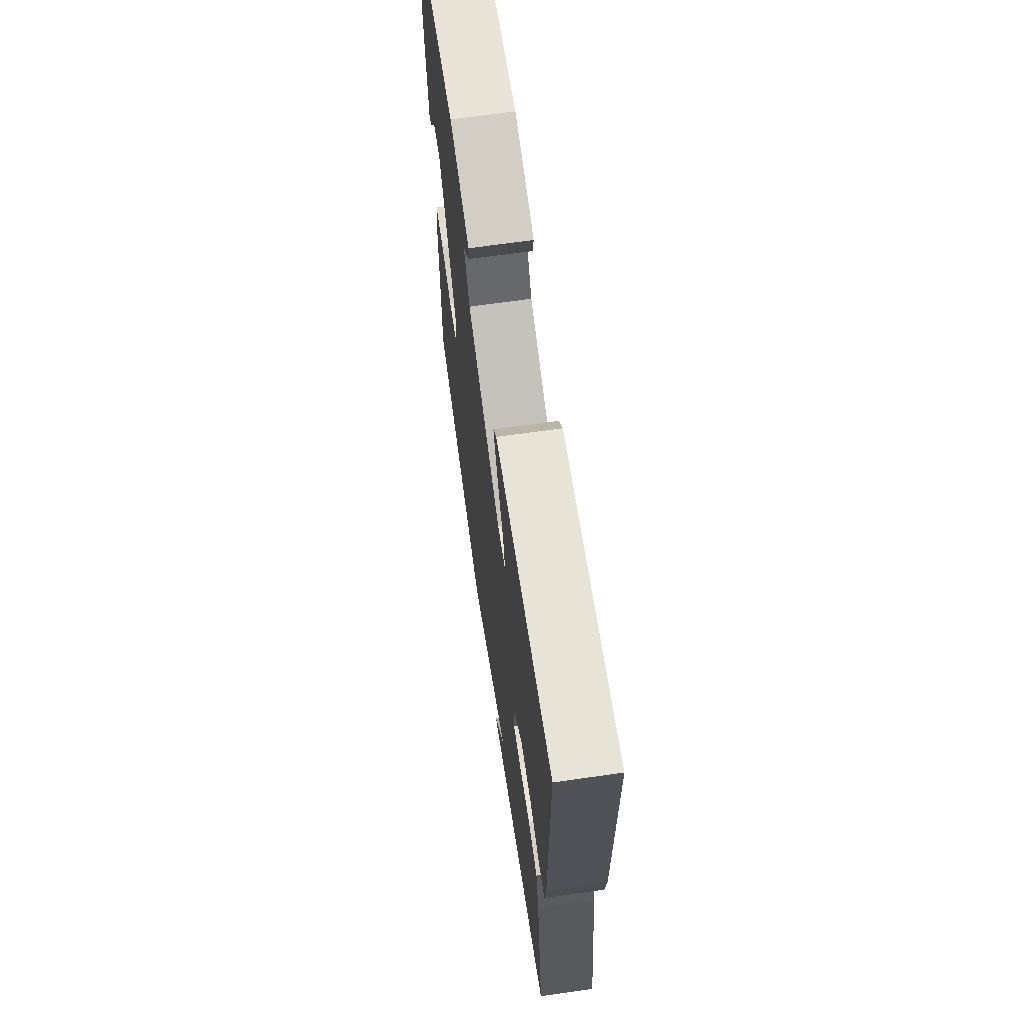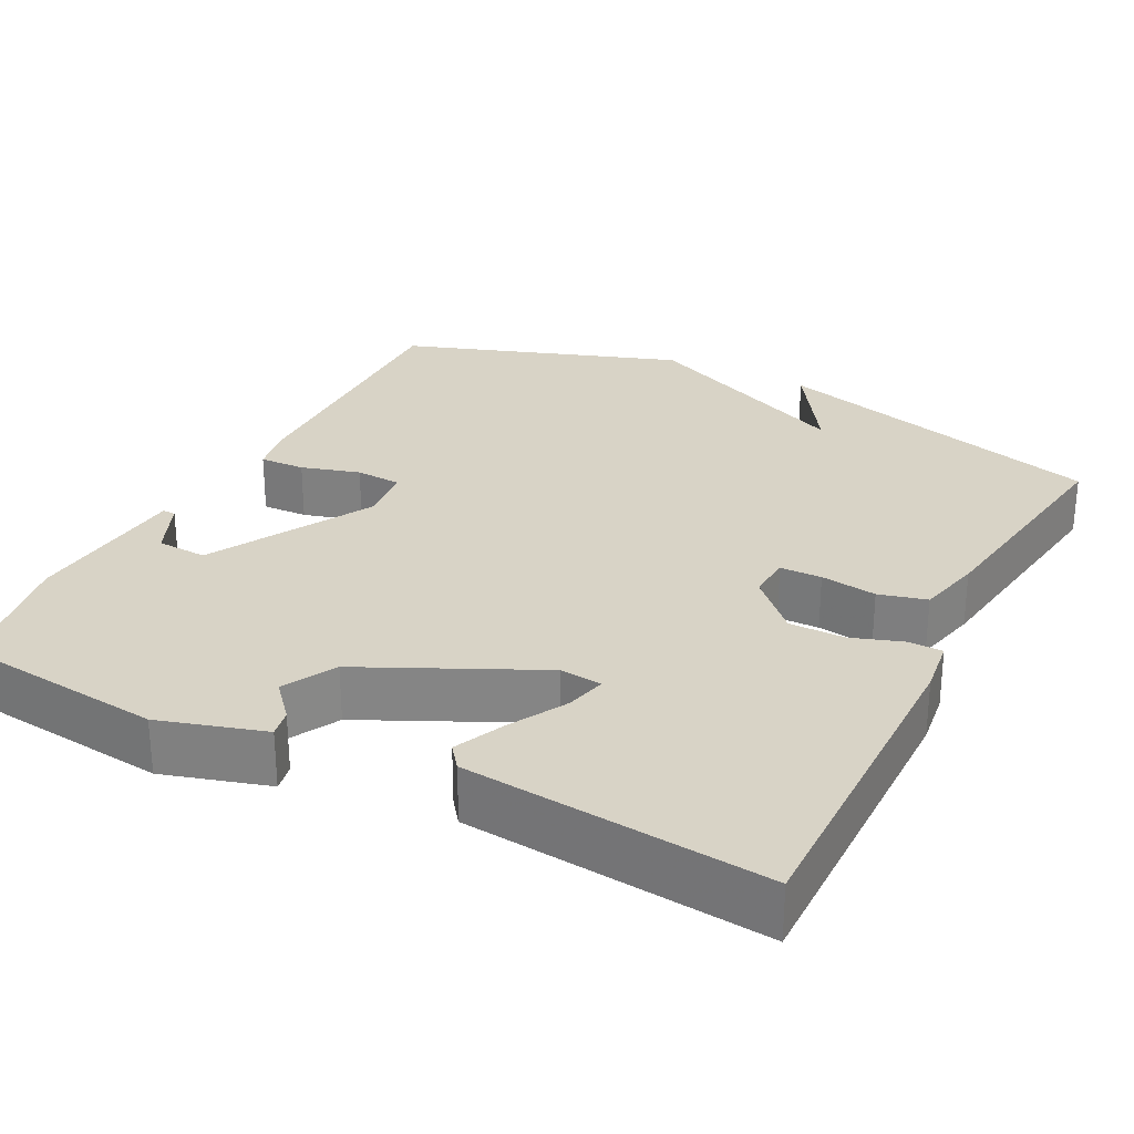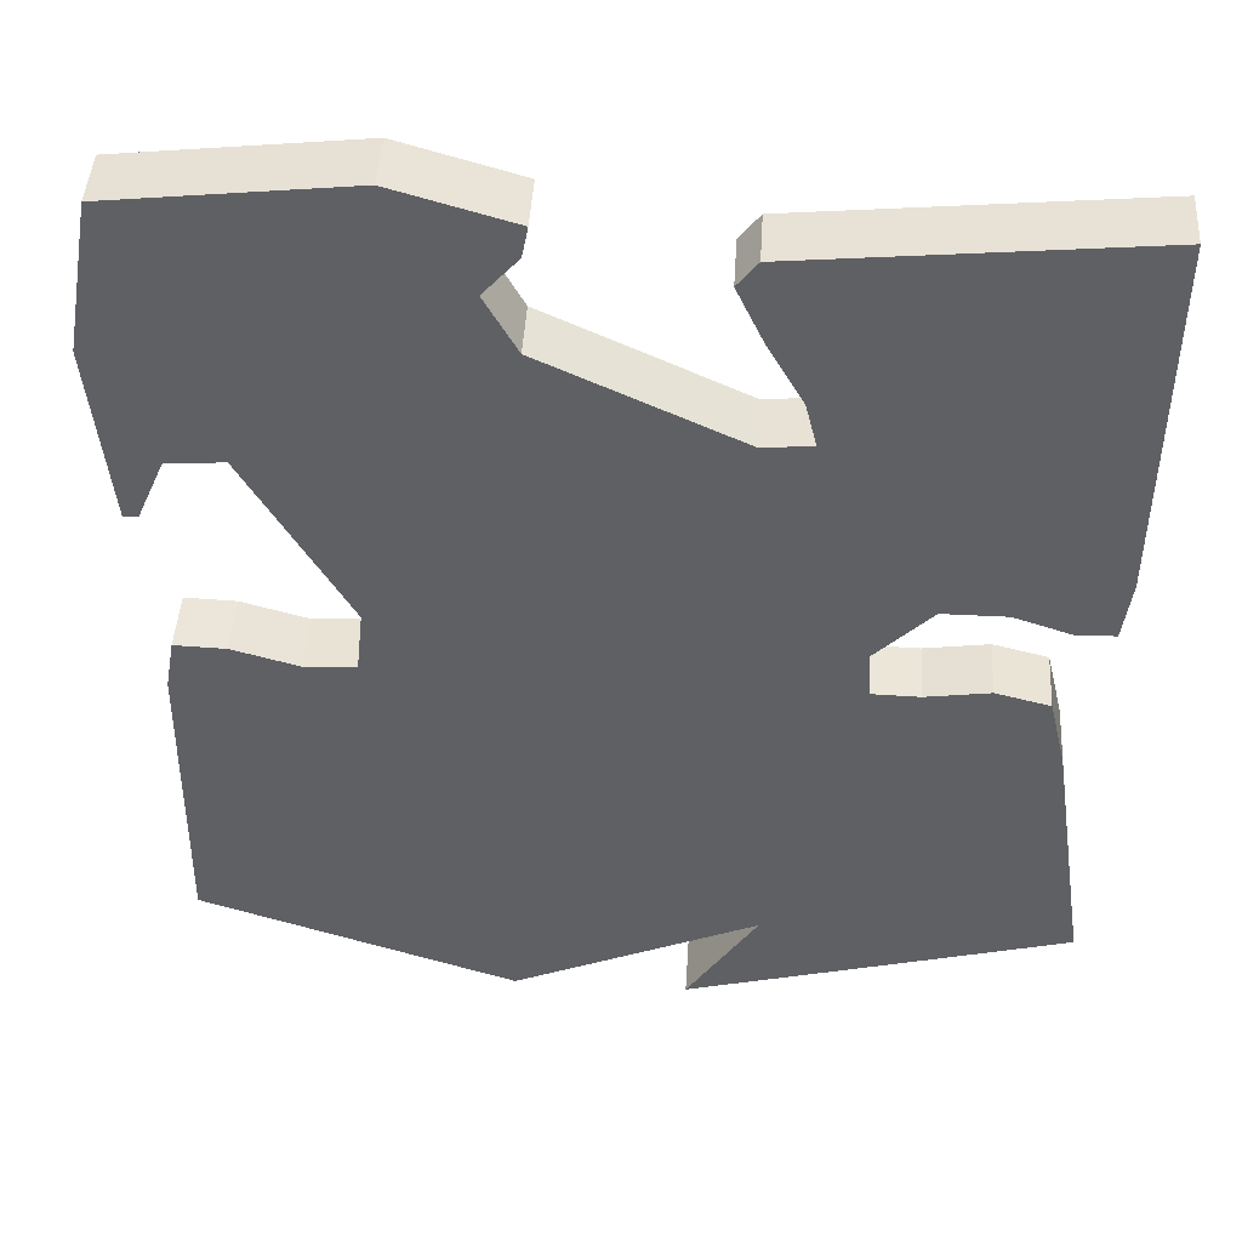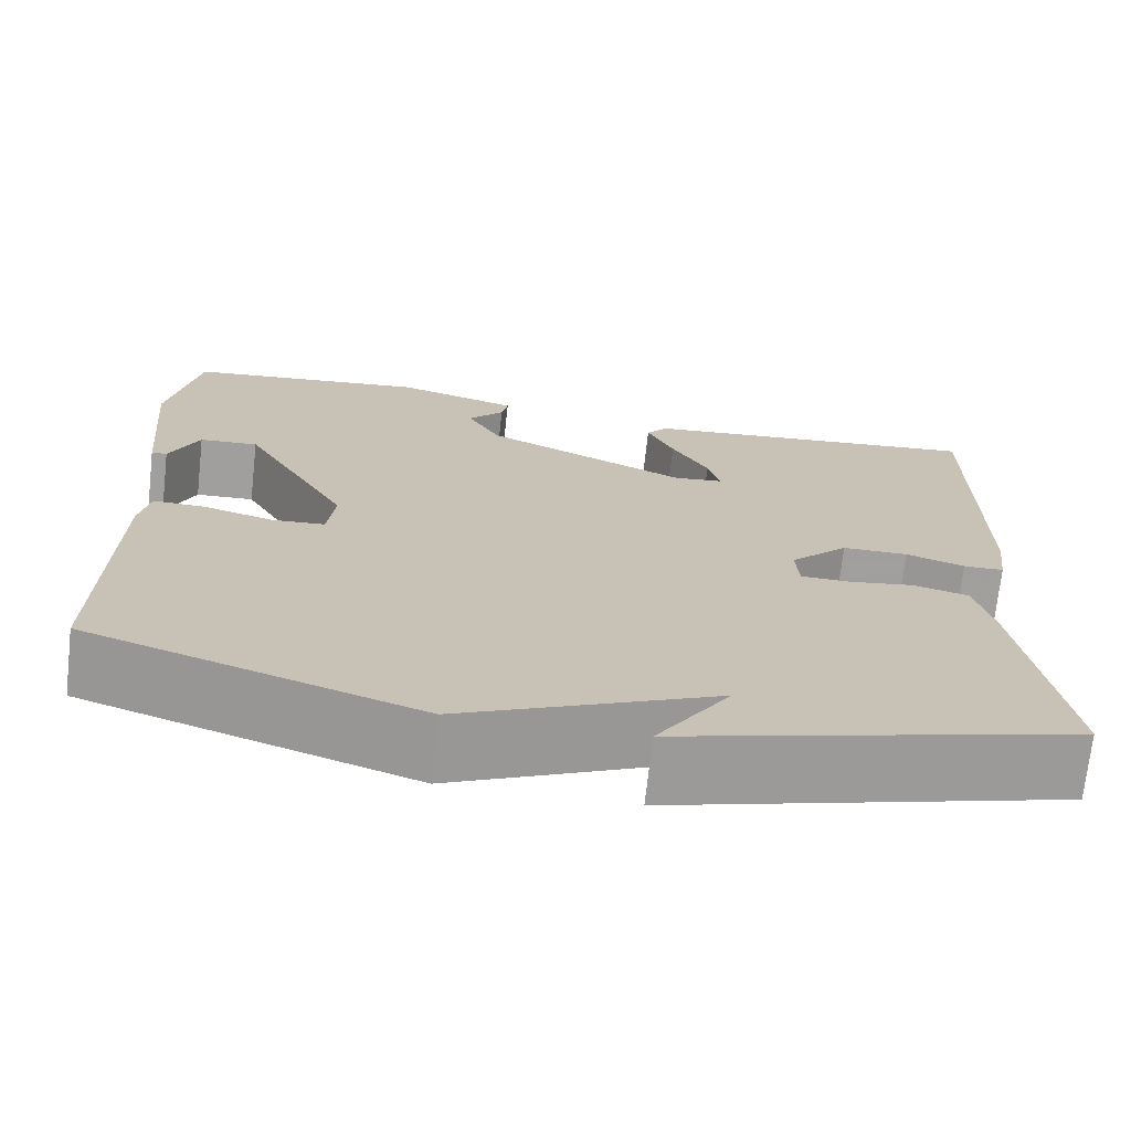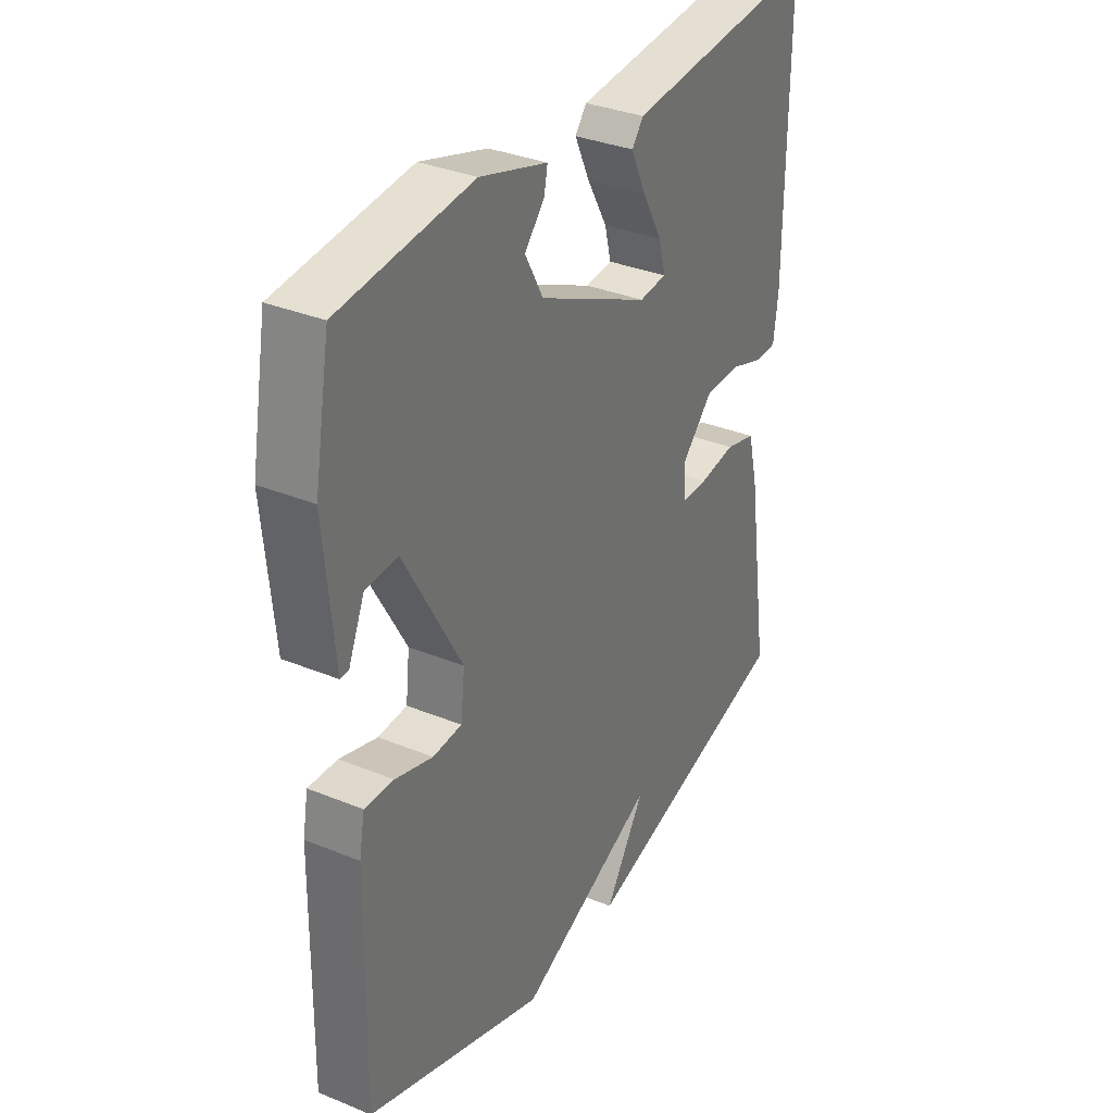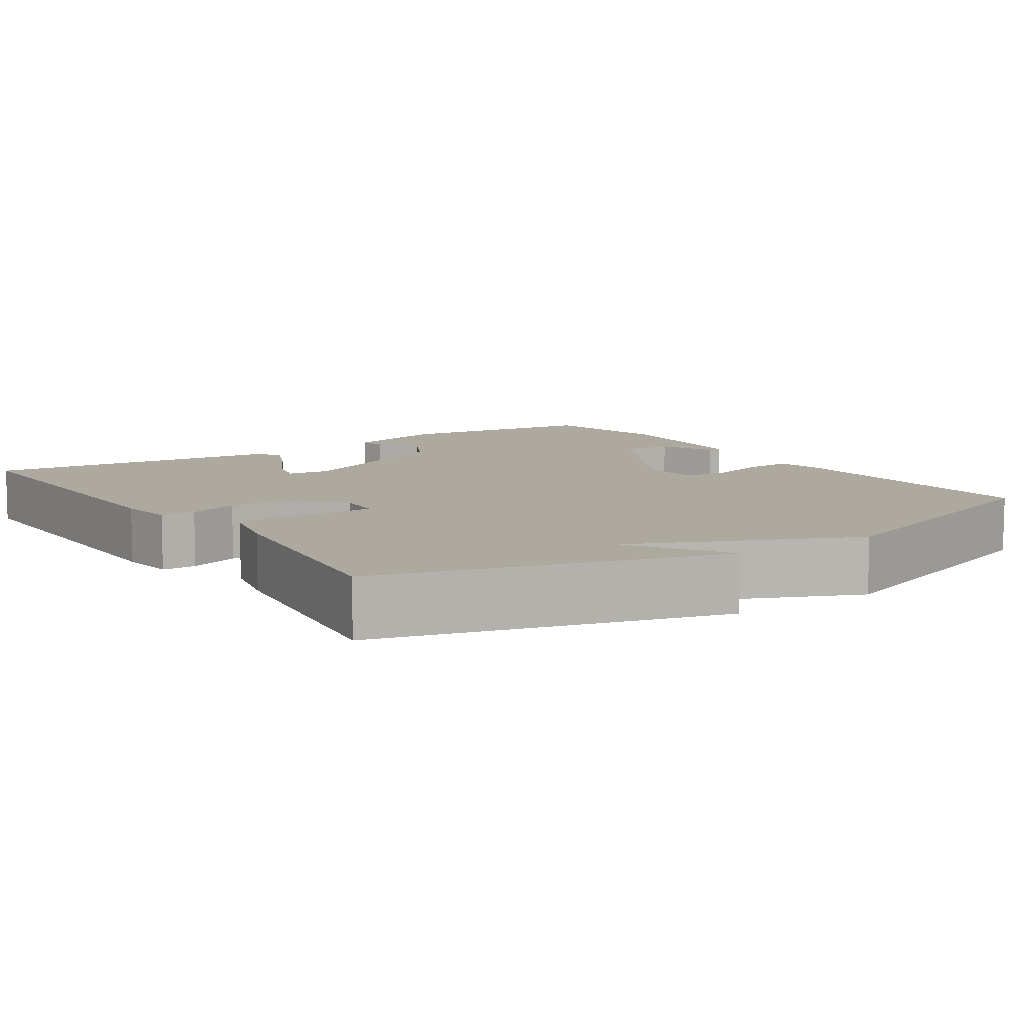
<metadata>
{"format":"obj","ext":"obj","renderer":"f3d","projection":"perspective","resolution":1024,"background":"white","views":[{"elev":66.9,"azim":81.8,"up":"+Z"},{"elev":28.1,"azim":26.9,"up":"+Y"},{"elev":45.8,"azim":3.5,"up":"+Z"},{"elev":-71.5,"azim":-6.3,"up":"+Z"},{"elev":33.6,"azim":-60.7,"up":"+Z"},{"elev":9.0,"azim":145.8,"up":"+Y"}]}
</metadata>
<code>
v -0.5 0.07 -0.5
v -0.494 0.07 -0.137
v -0.483 0.07 -0.076
v -0.424 0.07 -0.078
v -0.348 0.07 -0.1
v -0.289 0.07 -0.096
v -0.281 0.07 -0.022
v -0.398 0.07 0.187
v -0.463 0.07 0.183
v -0.495 0.07 0.109
v -0.512 0.07 0.108
v -0.532 0.07 0.322
v -0.5 0.07 0.5
v -0.233 0.07 0.531
v -0.097 0.07 0.491
v -0.104 0.07 0.455
v -0.144 0.07 0.409
v -0.107 0.07 0.341
v 0.118 0.07 0.235
v 0.173 0.07 0.241
v 0.16 0.07 0.293
v 0.119 0.07 0.366
v 0.089 0.07 0.431
v 0.112 0.07 0.461
v 0.5 0.07 0.5
v 0.498 0.07 0.071
v 0.489 0.07 -0.001
v 0.444 0.07 -0.002
v 0.379 0.07 0.02
v 0.306 0.07 0.02
v 0.241 0.07 -0.047
v 0.245 0.07 -0.103
v 0.299 0.07 -0.104
v 0.372 0.07 -0.093
v 0.434 0.07 -0.109
v 0.454 0.07 -0.192
v 0.5 0.07 -0.5
v 0.062 0.07 -0.624
v 0.143 0.07 -0.497
v -0.138 0.07 -0.624
v -0.5 0 -0.5
v -0.494 0 -0.137
v -0.483 0 -0.076
v -0.424 0 -0.078
v -0.348 0 -0.1
v -0.289 0 -0.096
v -0.281 0 -0.022
v -0.398 0 0.187
v -0.463 0 0.183
v -0.495 0 0.109
v -0.512 0 0.108
v -0.532 0 0.322
v -0.5 0 0.5
v -0.233 0 0.531
v -0.097 0 0.491
v -0.104 0 0.455
v -0.144 0 0.409
v -0.107 0 0.341
v 0.118 0 0.235
v 0.173 0 0.241
v 0.16 0 0.293
v 0.119 0 0.366
v 0.089 0 0.431
v 0.112 0 0.461
v 0.5 0 0.5
v 0.498 0 0.071
v 0.489 0 -0.001
v 0.444 0 -0.002
v 0.379 0 0.02
v 0.306 0 0.02
v 0.241 0 -0.047
v 0.245 0 -0.103
v 0.299 0 -0.104
v 0.372 0 -0.093
v 0.434 0 -0.109
v 0.454 0 -0.192
v 0.5 0 -0.5
v 0.062 0 -0.624
v 0.143 0 -0.497
v -0.138 0 -0.624
f 3 4 5
f 2 3 5
f 1 2 5
f 40 1 5
f 39 40 5
f 37 38 39
f 36 37 39
f 35 36 39
f 33 34 35 39
f 39 5 6
f 33 39 6
f 32 33 6
f 31 32 6 7
f 30 31 7 8
f 29 30 8
f 27 28 29
f 26 27 29
f 25 26 29
f 24 25 29
f 23 24 29
f 22 23 29
f 21 22 29
f 20 21 29
f 19 20 29
f 18 19 29 8
f 17 18 8 9
f 16 17 9
f 15 16 9
f 14 15 9
f 13 14 9
f 11 12 13
f 10 11 13
f 9 10 13
f 45 44 43
f 45 43 42
f 45 42 41
f 45 41 80
f 45 80 79
f 79 78 77
f 79 77 76
f 79 76 75
f 79 75 74 73
f 46 45 79
f 46 79 73
f 46 73 72
f 47 46 72 71
f 48 47 71 70
f 48 70 69
f 69 68 67
f 69 67 66
f 69 66 65
f 69 65 64
f 69 64 63
f 69 63 62
f 69 62 61
f 69 61 60
f 69 60 59
f 48 69 59 58
f 49 48 58 57
f 49 57 56
f 49 56 55
f 49 55 54
f 49 54 53
f 53 52 51
f 53 51 50
f 53 50 49
f 1 41 42 2
f 2 42 43 3
f 3 43 44 4
f 4 44 45 5
f 5 45 46 6
f 6 46 47 7
f 7 47 48 8
f 8 48 49 9
f 9 49 50 10
f 10 50 51 11
f 11 51 52 12
f 12 52 53 13
f 13 53 54 14
f 14 54 55 15
f 15 55 56 16
f 16 56 57 17
f 17 57 58 18
f 18 58 59 19
f 19 59 60 20
f 20 60 61 21
f 21 61 62 22
f 22 62 63 23
f 23 63 64 24
f 24 64 65 25
f 25 65 66 26
f 26 66 67 27
f 27 67 68 28
f 28 68 69 29
f 29 69 70 30
f 30 70 71 31
f 31 71 72 32
f 32 72 73 33
f 33 73 74 34
f 34 74 75 35
f 35 75 76 36
f 36 76 77 37
f 37 77 78 38
f 38 78 79 39
f 39 79 80 40
f 40 80 41 1

</code>
